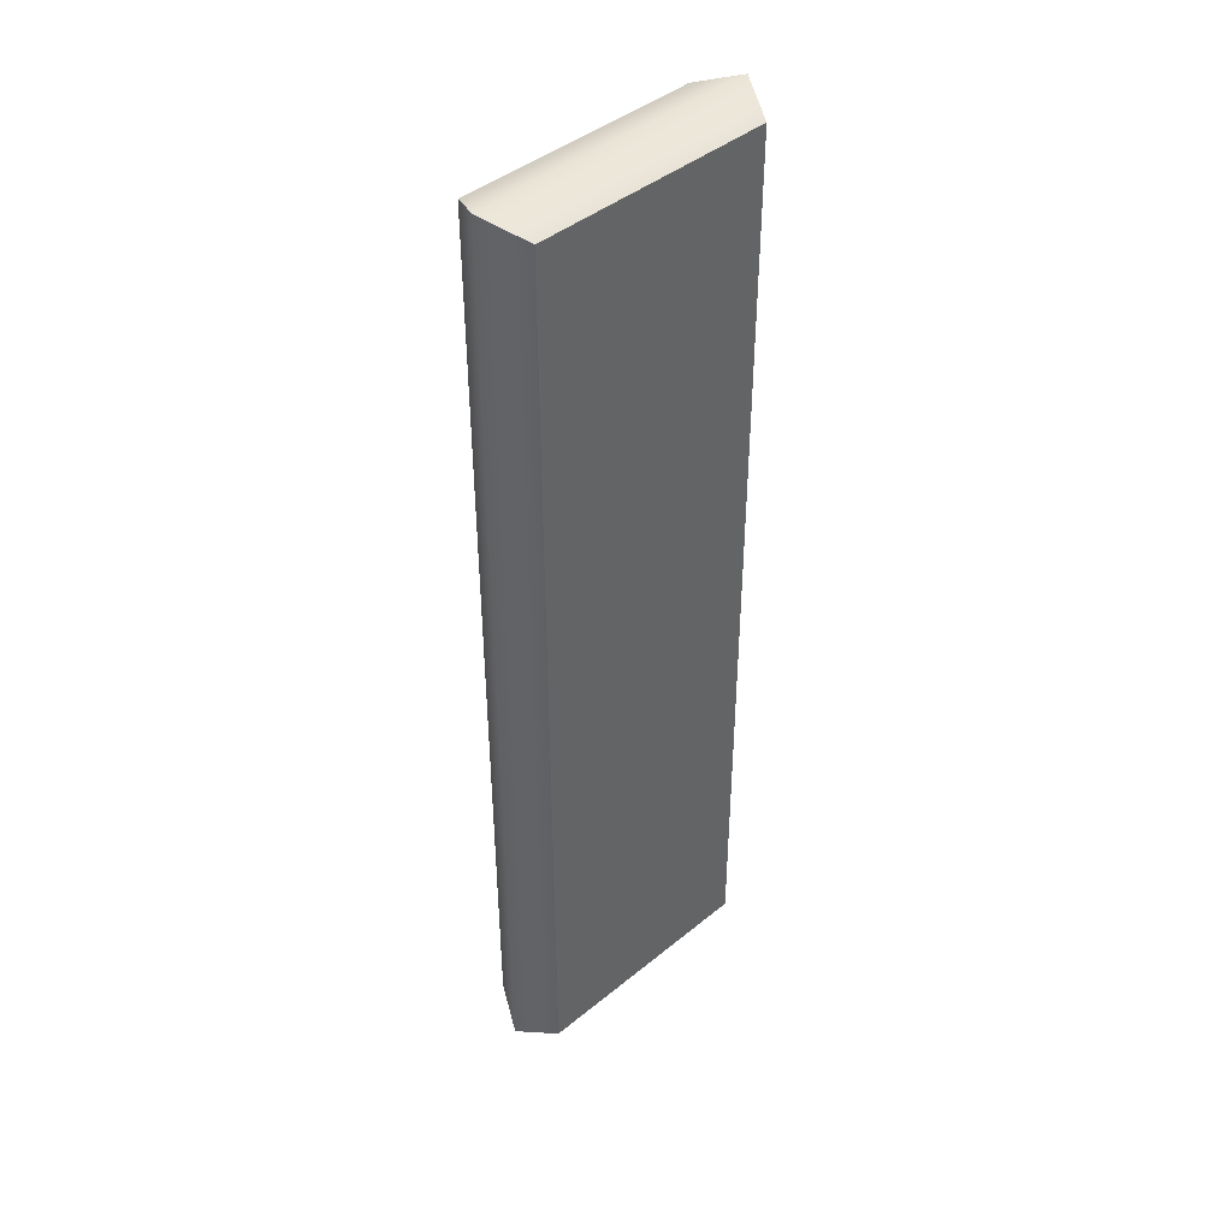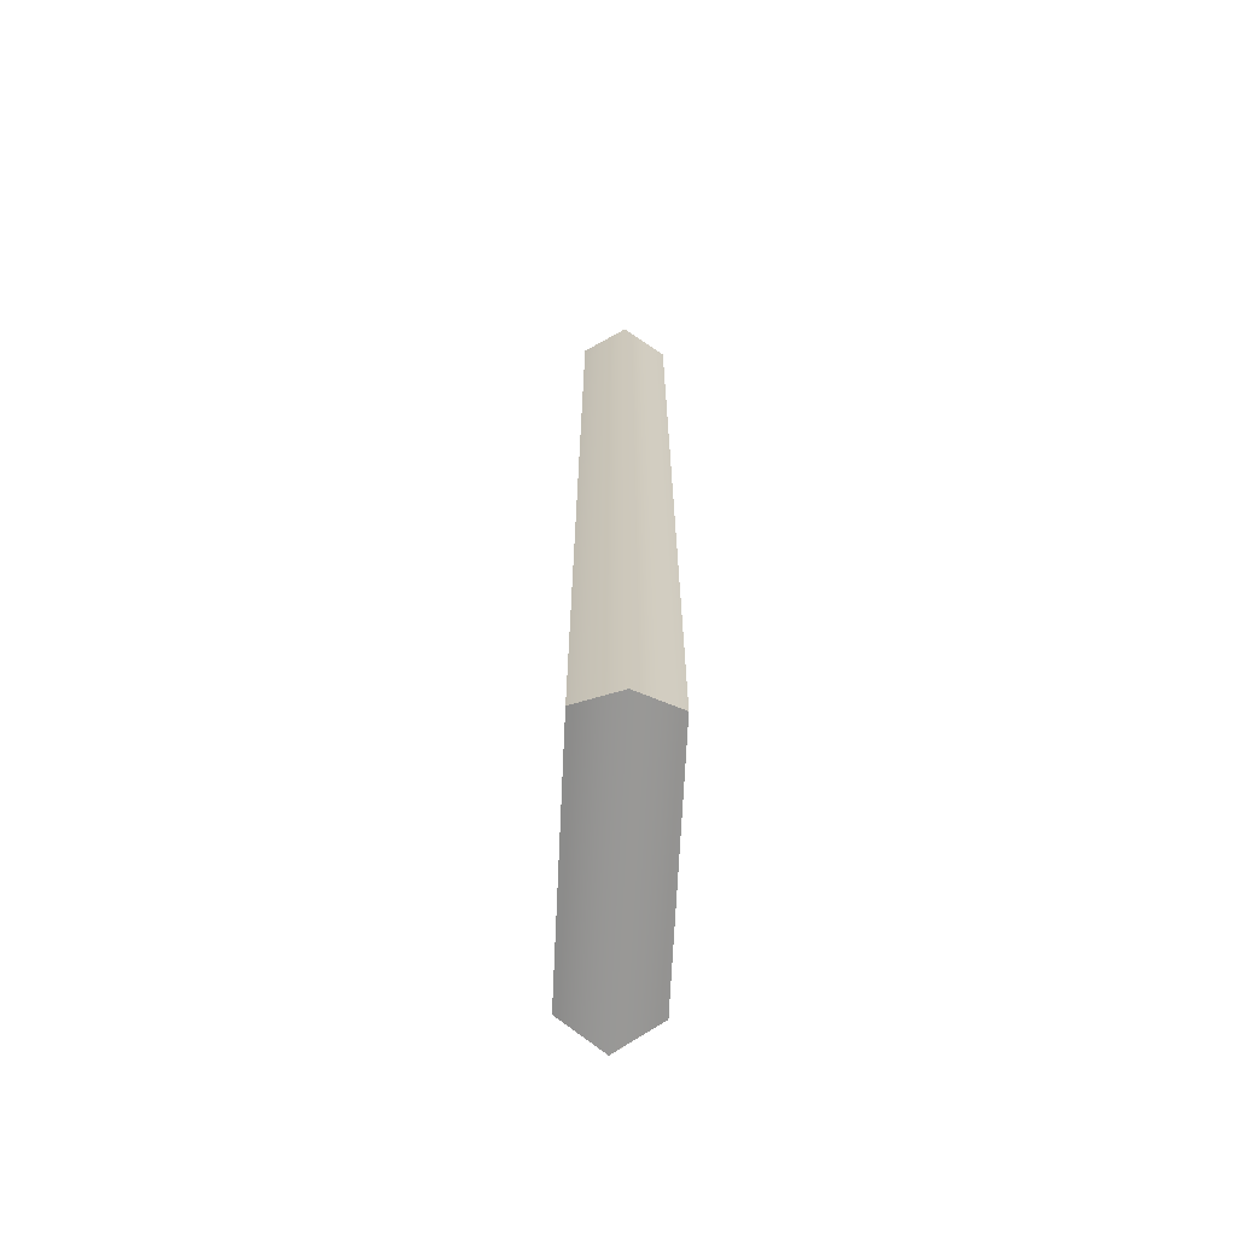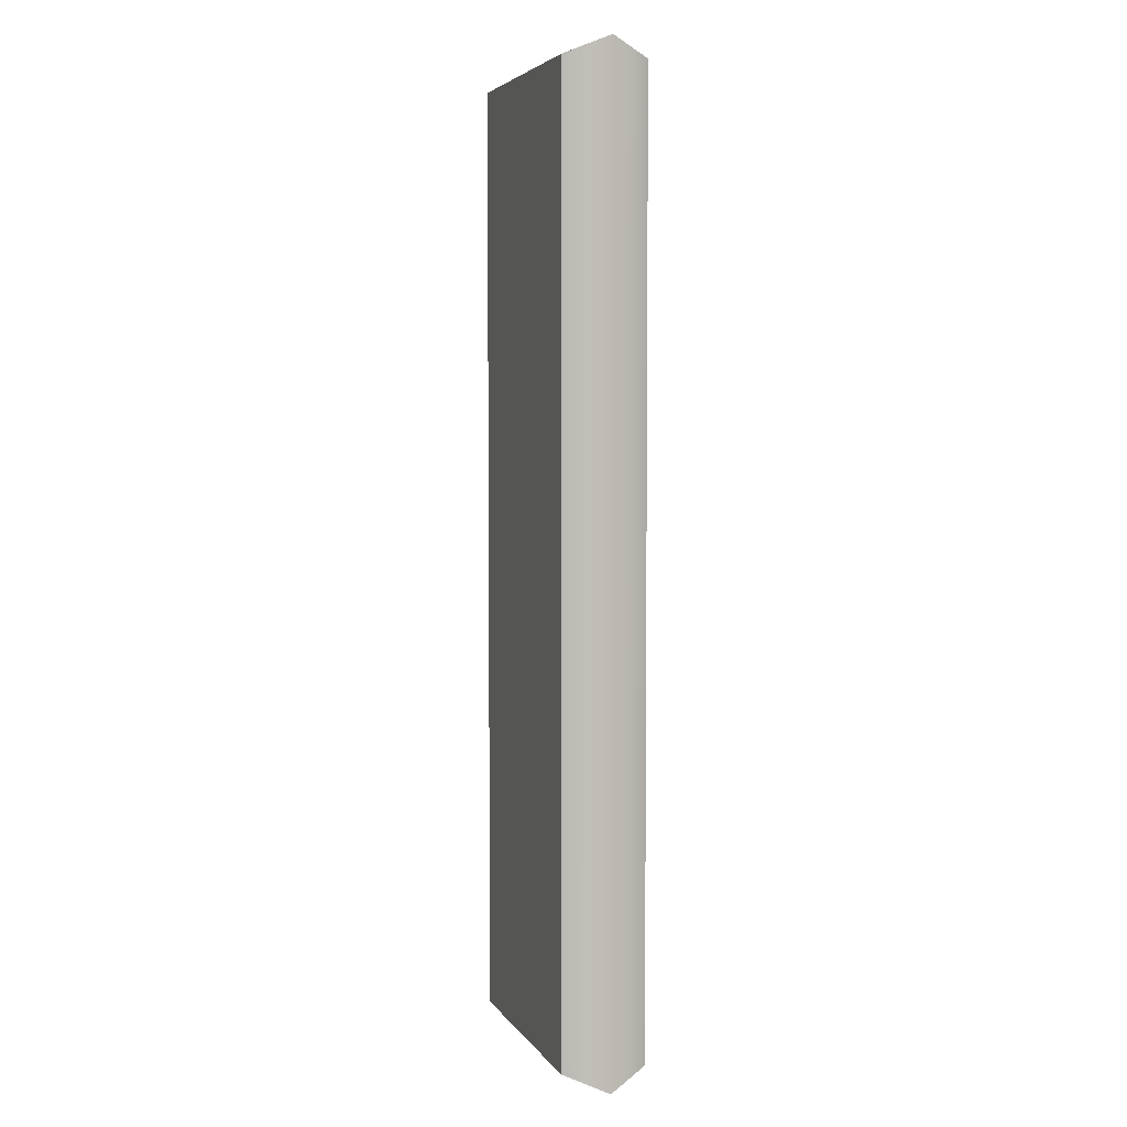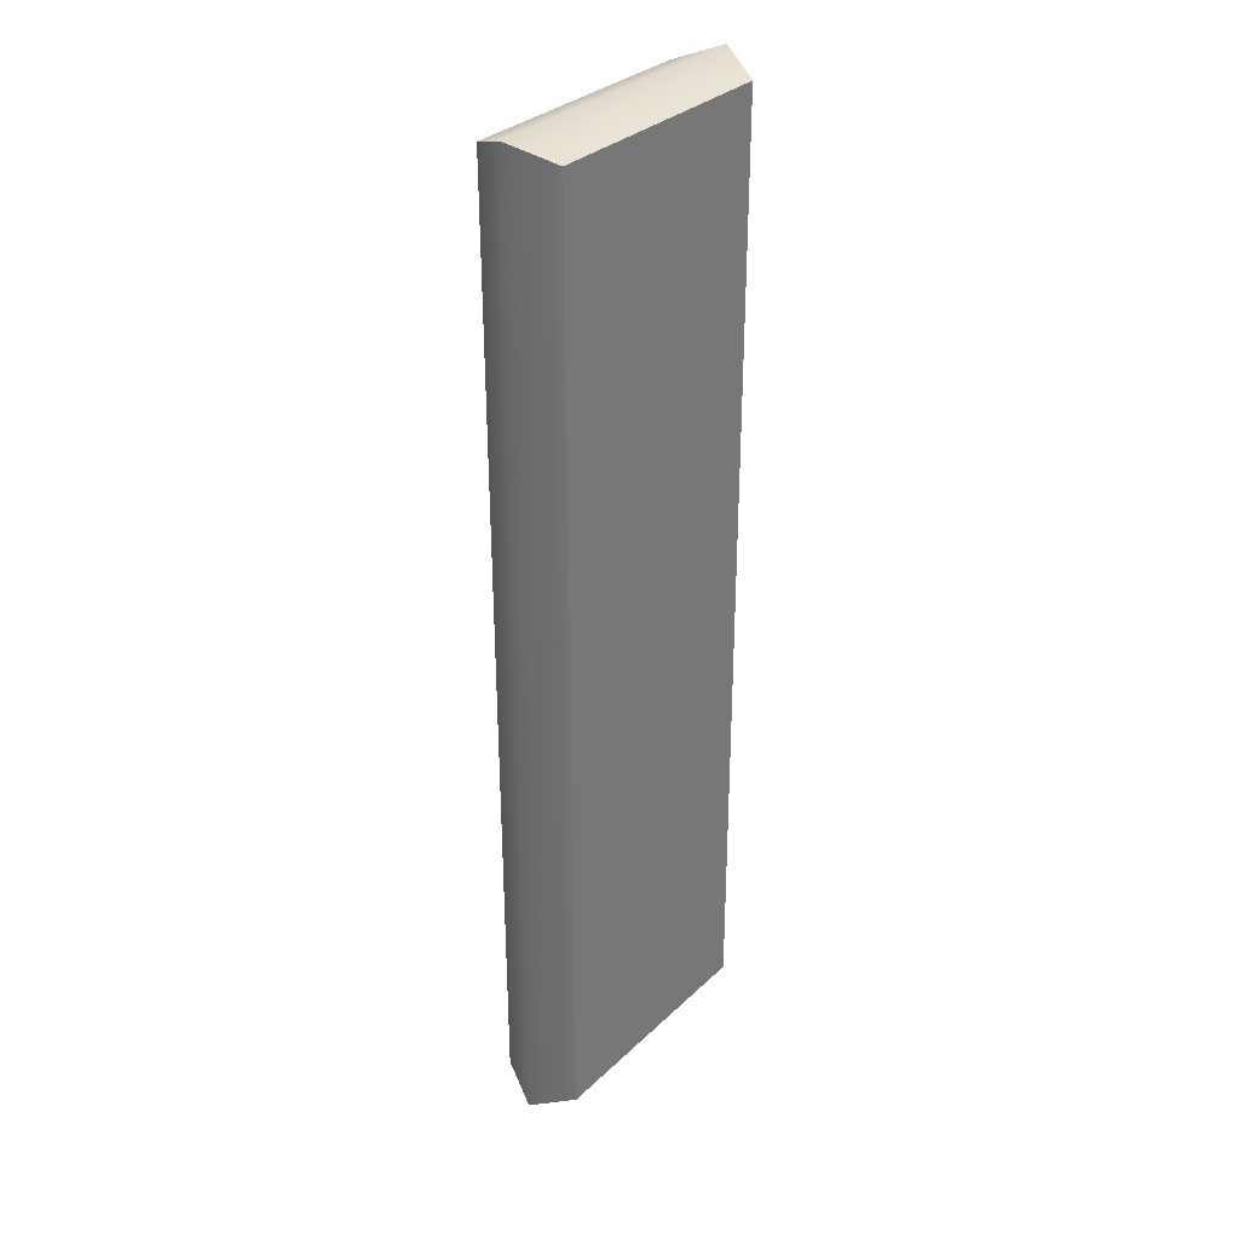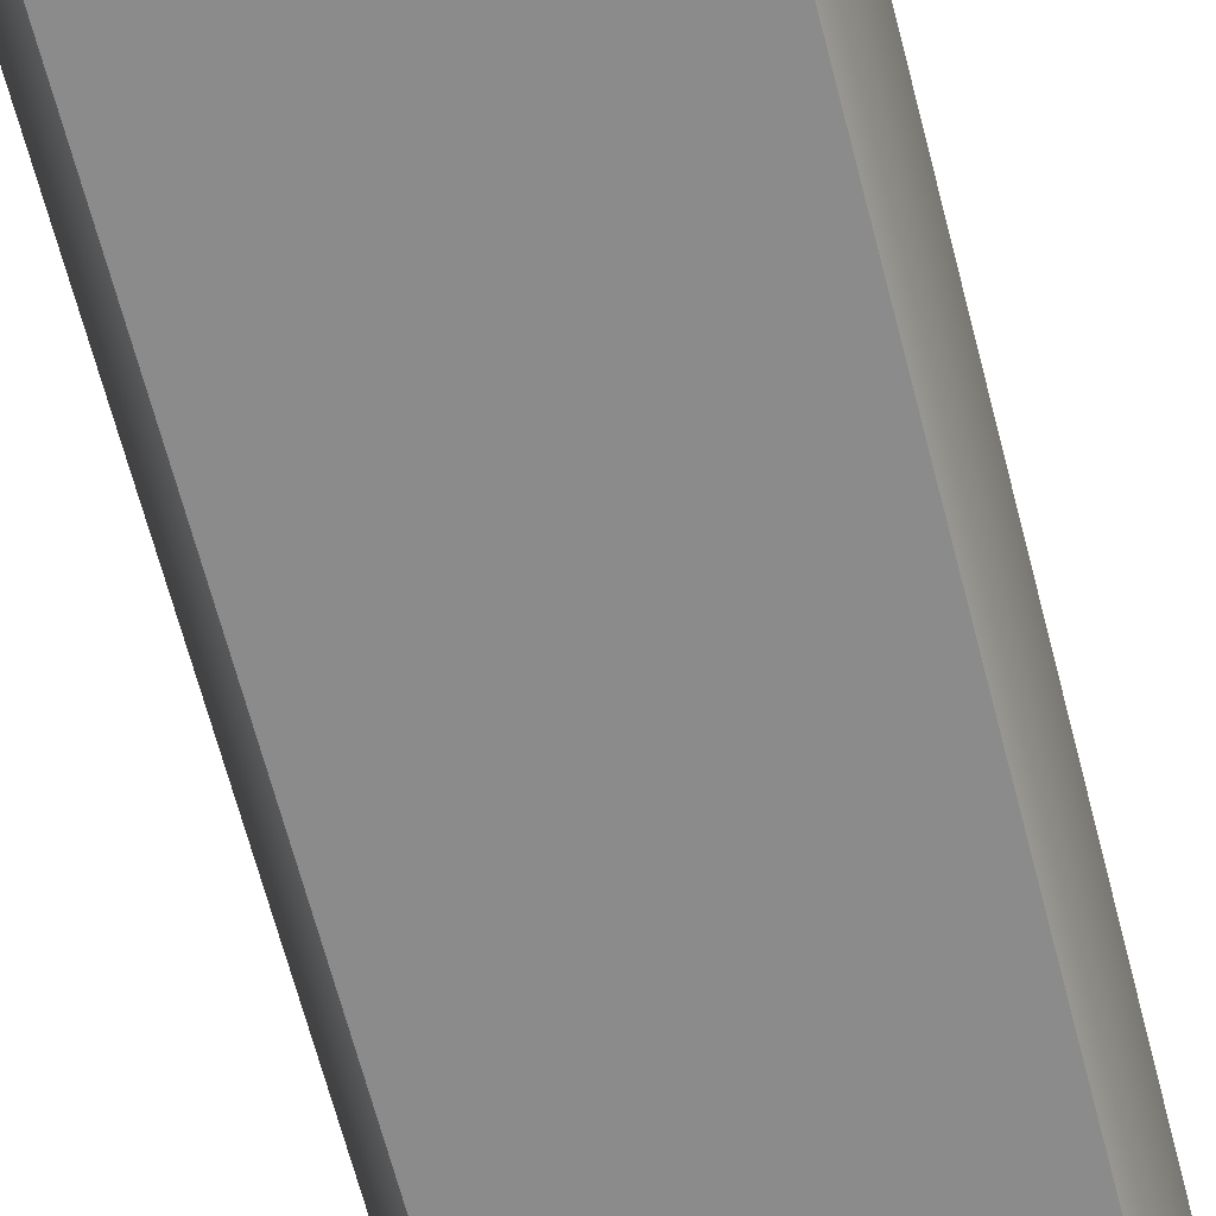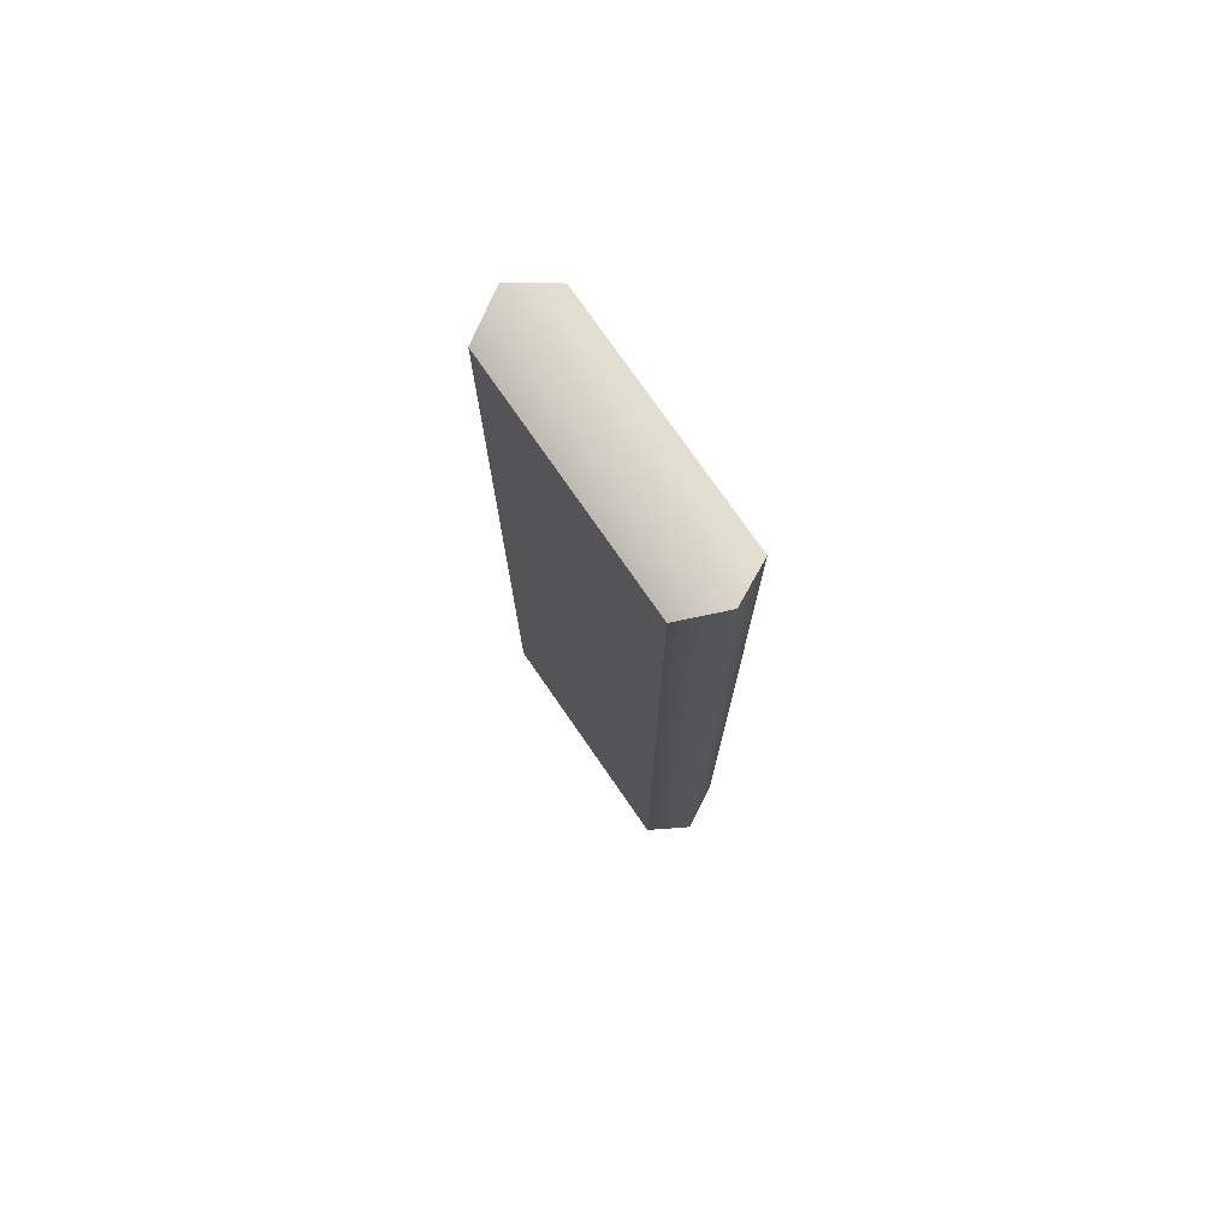
<metadata>
{"format":"obj","ext":"obj","renderer":"f3d","projection":"perspective","resolution":1024,"background":"white","views":[{"elev":43.2,"azim":136.0,"up":"+Z"},{"elev":-68.4,"azim":-92.8,"up":"+Z"},{"elev":4.6,"azim":-108.1,"up":"+Z"},{"elev":32.5,"azim":-52.0,"up":"+Z"},{"elev":-64.0,"azim":-165.7,"up":"+Y"},{"elev":75.9,"azim":55.3,"up":"+Z"}]}
</metadata>
<code>
v -3.841 -0 13.42
v 3.841 -0 13.42
v -3.841 2.655 13.42
v 3.841 2.655 13.42
v -3.841 2.655 -16.48
v 3.841 2.655 -16.48
v -3.841 -0 -16.48
v 3.841 -0 -16.48
v 4.532 1.328 13.94
v -4.532 1.328 13.94
v -4.532 1.328 -16.99
v 4.532 1.328 -16.99
f 1 2 9 10
f 3 4 6 5
f 11 12 8 7
f 7 8 2 1
f 2 8 12 9
f 7 1 10 11
f 10 9 4 3
f 11 10 3 5
f 5 6 12 11
f 9 12 6 4

</code>
